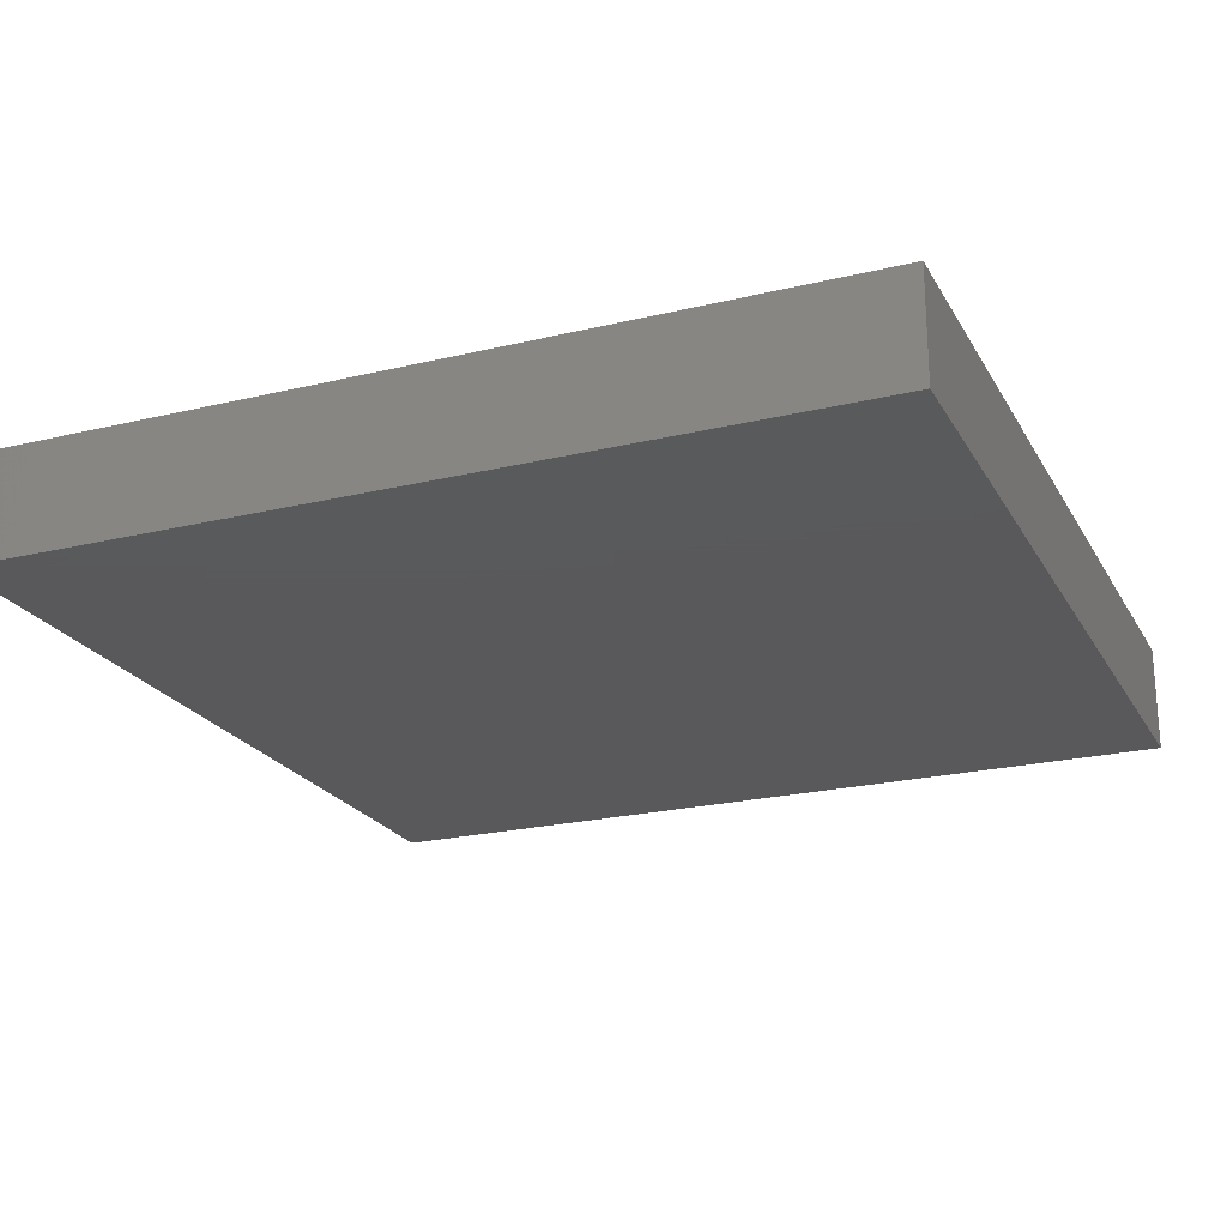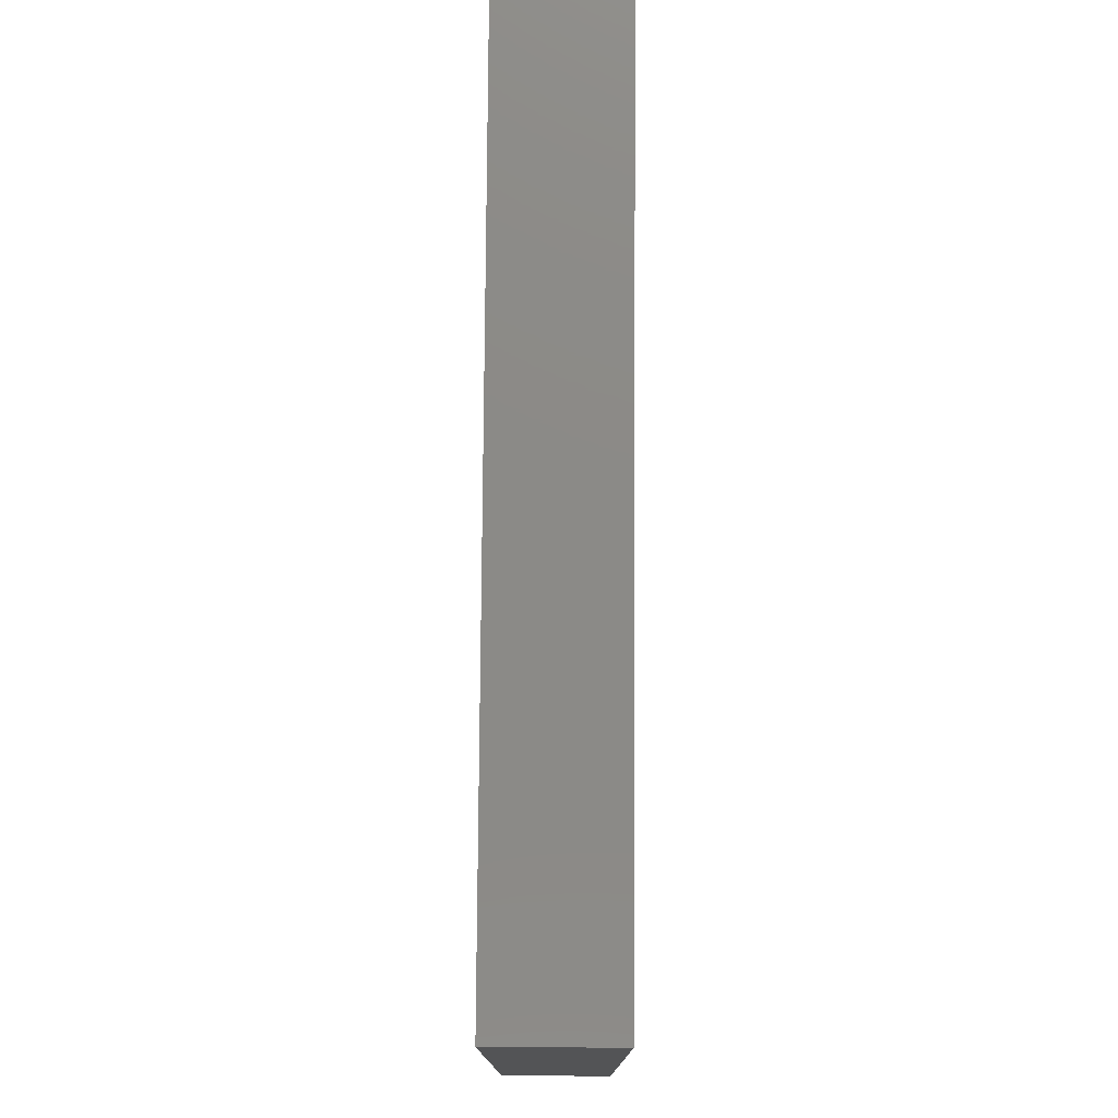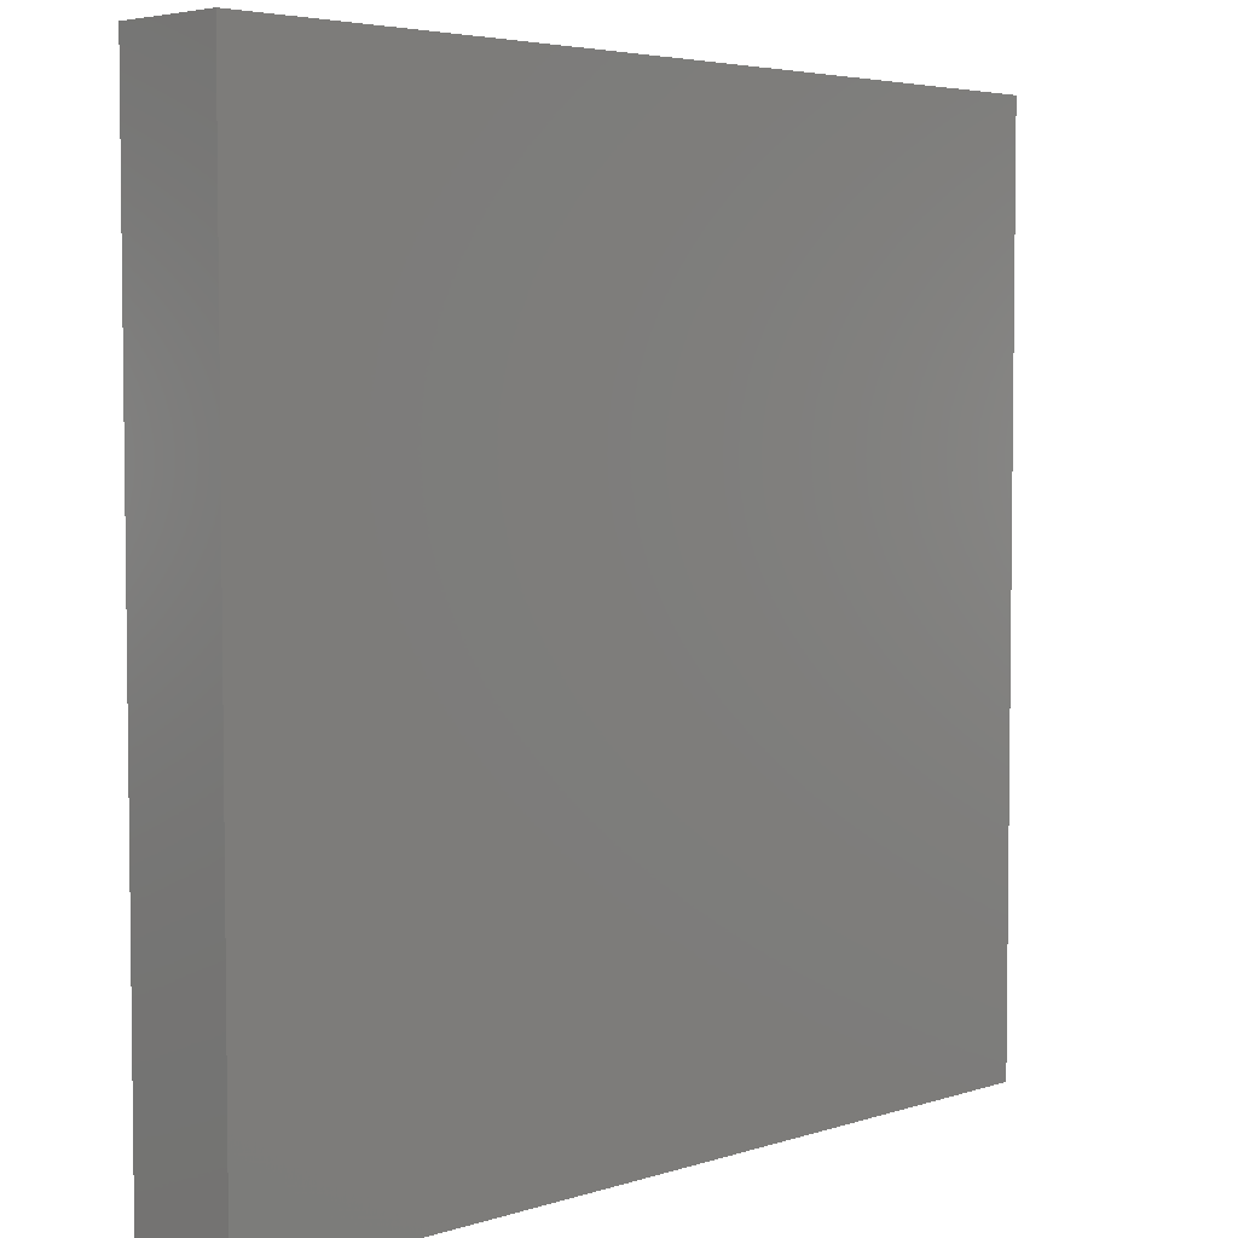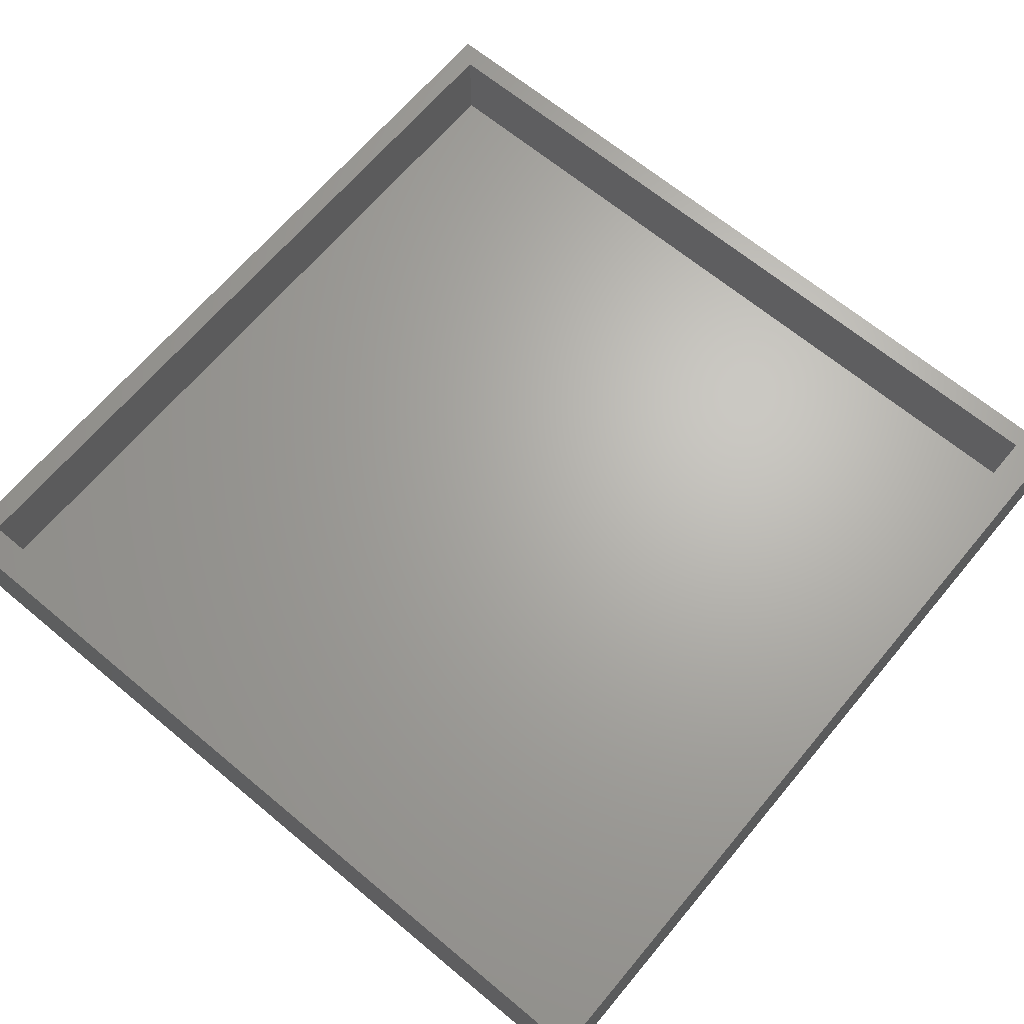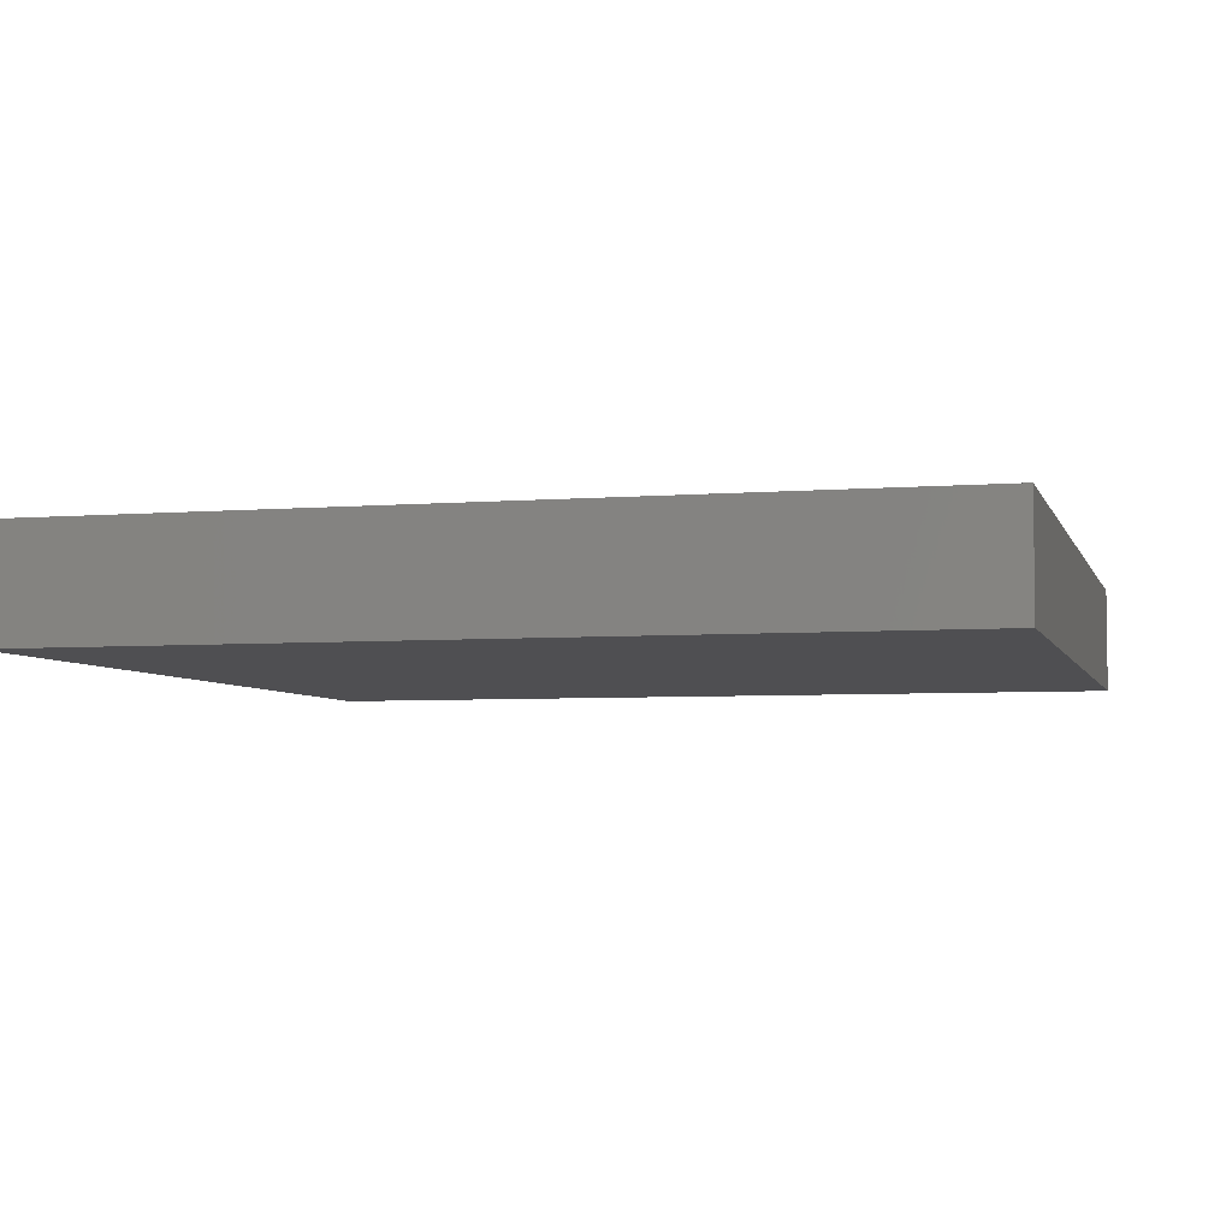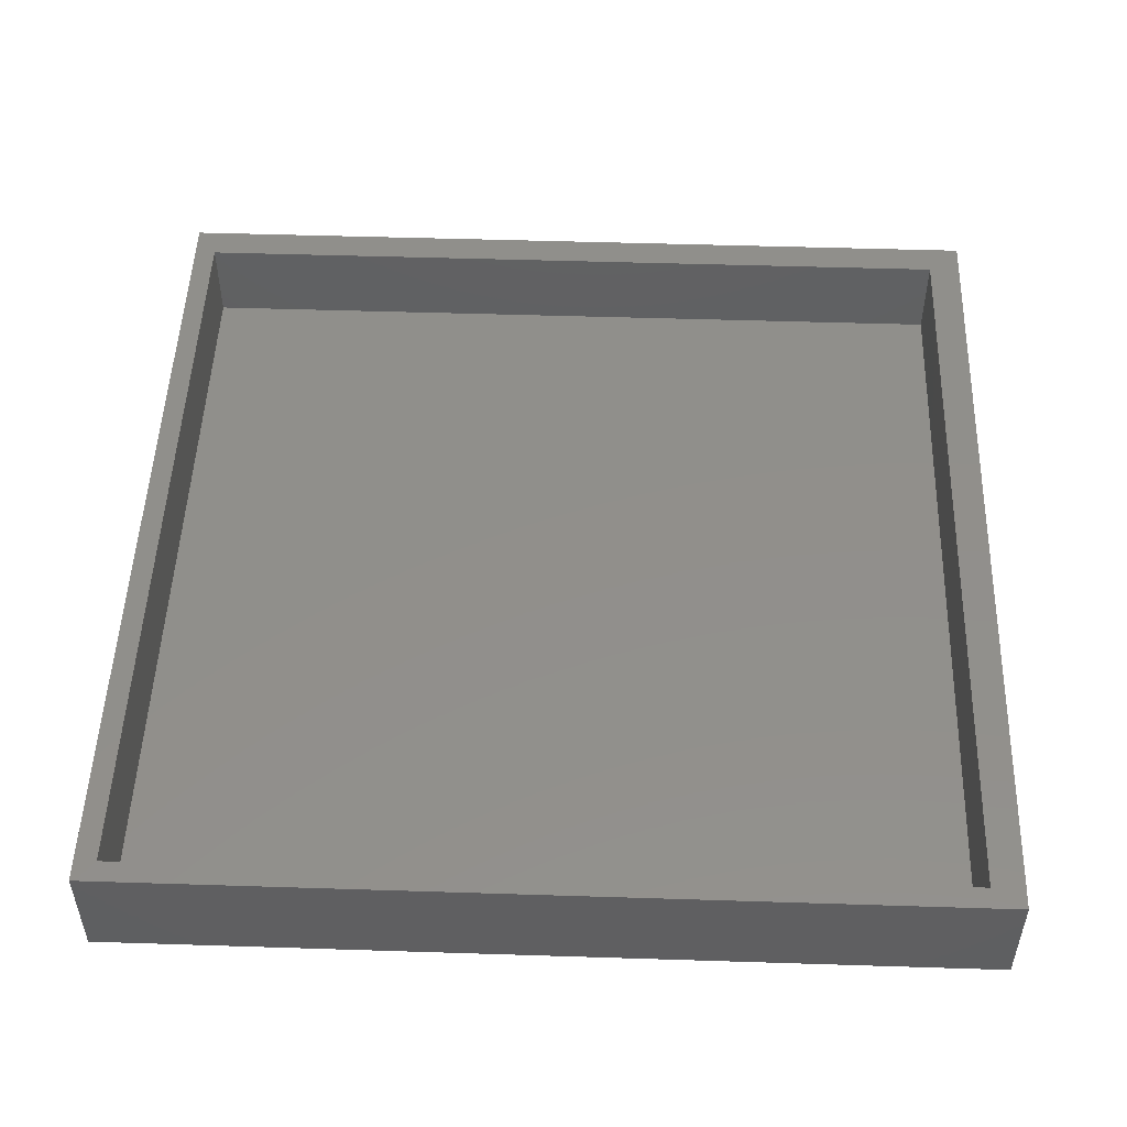
<metadata>
{"format":"stl","ext":"stl","renderer":"f3d","projection":"perspective","resolution":1024,"background":"white","views":[{"elev":-22.4,"azim":-157.4,"up":"+Z"},{"elev":78.0,"azim":90.4,"up":"+Y"},{"elev":4.5,"azim":134.8,"up":"+Y"},{"elev":66.3,"azim":-50.1,"up":"+Z"},{"elev":-4.9,"azim":-75.4,"up":"+Z"},{"elev":50.4,"azim":-178.0,"up":"+Z"}]}
</metadata>
<code>
# stl→obj: 16 verts, 28 faces
v 0 0 0
v 0 80 10
v 0 80 0
v 0 0 10
v 78 3 10
v 80 80 10
v 78 78 10
v 3 78 10
v 3 3 10
v 80 0 10
v 80 80 0
v 80 0 0
v 3 78 2
v 3 3 2
v 78 3 2
v 78 78 2
f 1 2 3
f 2 1 4
f 5 6 7
f 6 8 7
f 8 2 9
f 2 8 6
f 6 5 10
f 9 10 5
f 9 4 10
f 4 9 2
f 10 11 6
f 11 10 12
f 11 2 6
f 2 11 3
f 1 11 12
f 11 1 3
f 1 10 4
f 10 1 12
f 9 13 8
f 13 9 14
f 15 7 16
f 7 15 5
f 13 7 8
f 7 13 16
f 13 15 16
f 15 13 14
f 15 9 5
f 9 15 14

</code>
